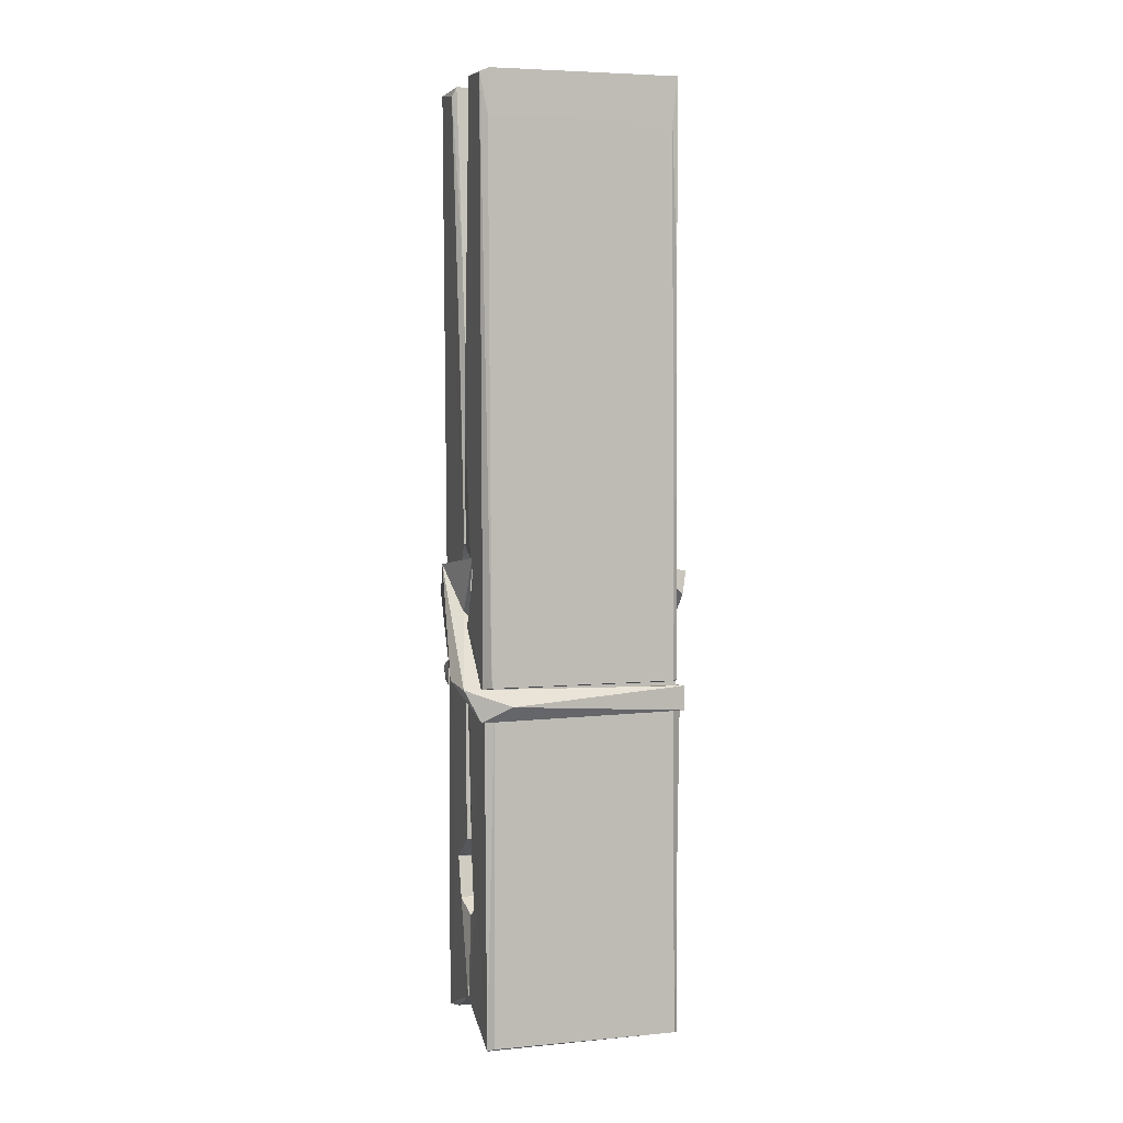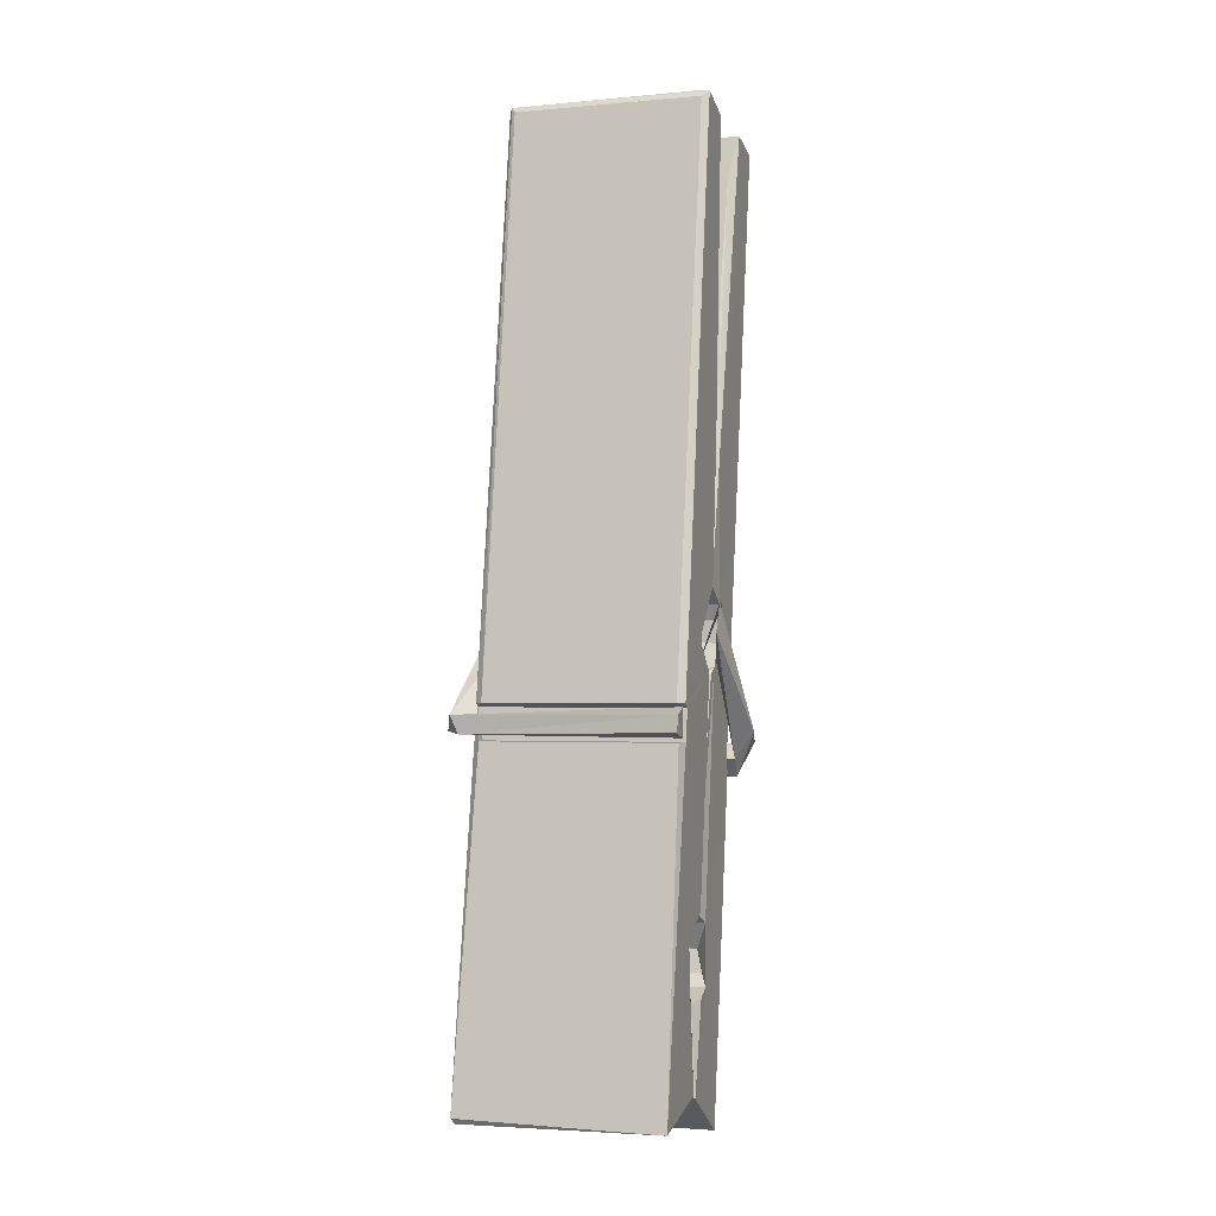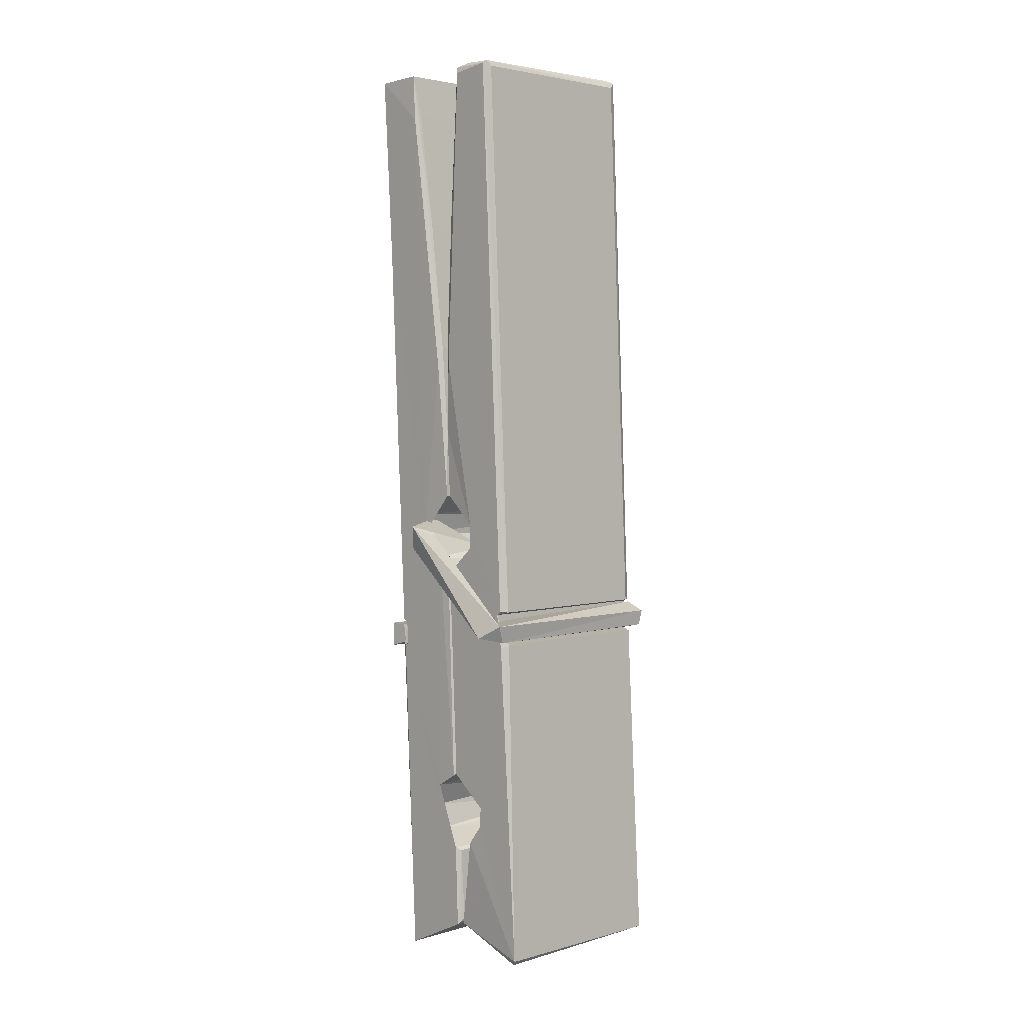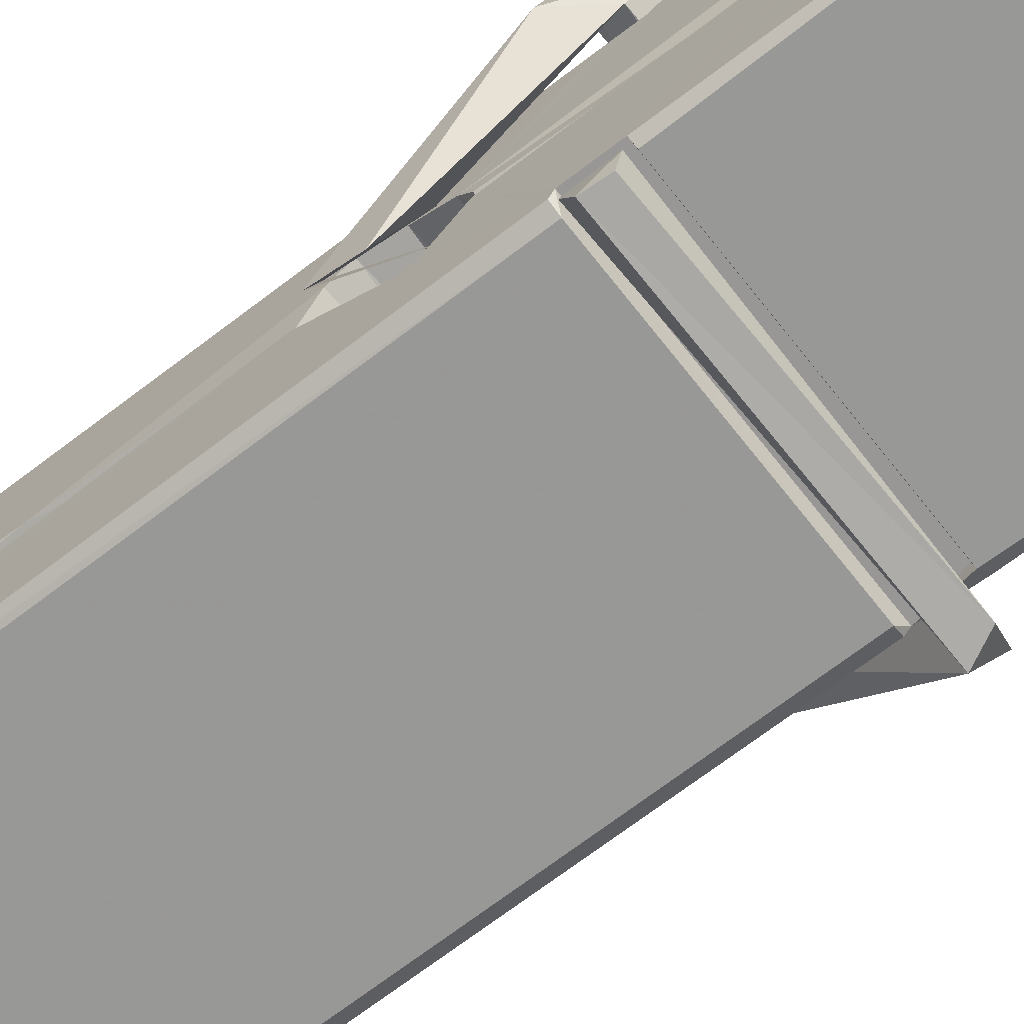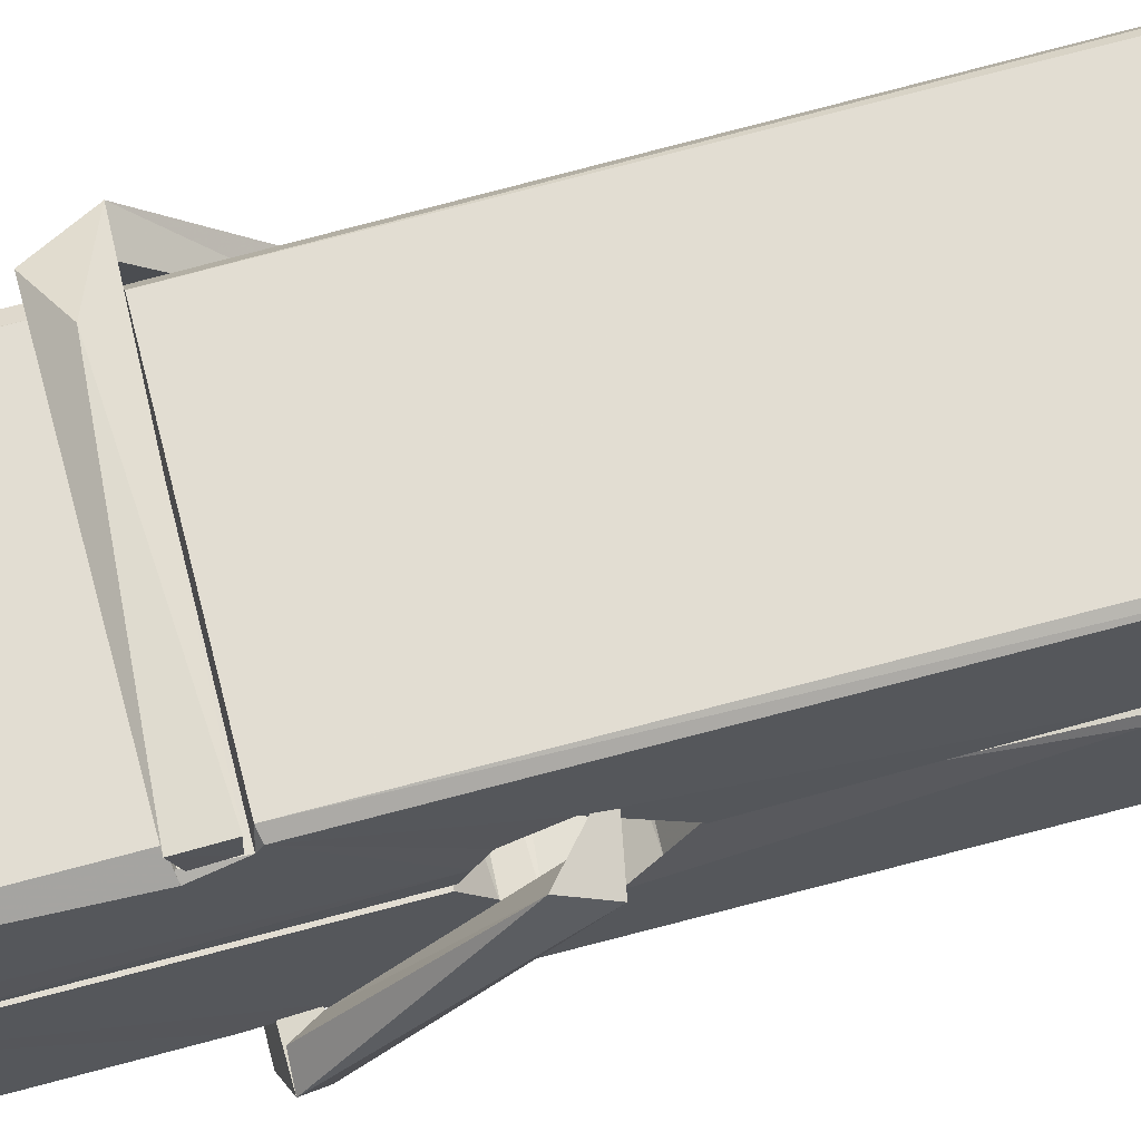
<metadata>
{"format":"obj","ext":"obj","renderer":"f3d","projection":"perspective","resolution":1024,"background":"white","views":[{"elev":-0.1,"azim":-16.0,"up":"+Y"},{"elev":-7.0,"azim":-161.9,"up":"+Y"},{"elev":5.5,"azim":135.9,"up":"+Y"},{"elev":-71.1,"azim":-50.2,"up":"+Z"},{"elev":65.0,"azim":77.7,"up":"+Z"}]}
</metadata>
<code>
v 1.821 9.846 -9.167
v 1.984 9.88 -9.226
v 1.823 9.878 -9.227
v 1.827 9.882 -9.228
v 1.809 10.42 -9.183
v 1.811 10.5 -9.17
v 1.808 10.6 -9.153
v 1.814 10.39 -9.188
v 1.966 10.6 -9.152
v 1.807 10.6 -9.11
v 1.807 10.36 -9.189
v 1.801 10.64 -9.146
v 1.981 10.01 -9.217
v 1.814 10.12 -9.147
v 1.812 10.2 -9.194
v 1.818 9.949 -9.213
v 1.818 9.956 -9.201
v 1.817 10 -9.204
v 1.983 9.962 -9.198
v 1.977 9.983 -9.191
v 1.823 9.965 -9.194
v 1.976 10.23 -9.174
v 1.972 10.25 -9.178
v 1.81 10.25 -9.181
v 1.811 10.26 -9.201
v 1.974 10.27 -9.202
v 1.819 10.14 -9.142
v 1.961 10.61 -9.154
v 1.964 10.64 -9.147
v 1.967 10.4 -9.189
v 1.976 10.21 -9.184
v 1.975 10.2 -9.205
v 1.976 10.2 -9.195
v 1.976 10.02 -9.22
v 1.982 9.883 -9.228
v 1.979 9.886 -9.229
v 1.982 10.13 -9.152
v 1.821 10.12 -9.143
v 1.962 10.6 -9.111
v 1.963 10.51 -9.171
v 1.812 10.22 -9.174
v 1.82 10.01 -9.218
v 1.827 9.984 -9.19
v 1.983 9.95 -9.221
v 1.815 10.32 -9.197
v 1.97 10.32 -9.198
v 1.811 10.24 -9.175
v 1.801 10.63 -9.111
v 1.808 10.63 -9.107
v 1.965 10.64 -9.109
v 1.969 10.48 -9.123
v 1.978 10.15 -9.147
v 1.979 9.947 -9.224
v 1.986 9.851 -9.168
v 1.982 9.852 -9.164
v 1.826 9.848 -9.163
v 1.82 9.876 -9.224
v 1.972 10.38 -9.188
v 1.982 10 -9.199
v 1.816 10.19 -9.206
v 1.971 10.2 -9.207
v 1.978 10.15 -9.151
v 1.812 10.19 -9.202
v 1.979 10.12 -9.149
v 1.974 10.12 -9.145
v 1.823 9.943 -9.223
v 1.813 10.14 -9.15
v 1.814 10.12 -9.151
v 1.973 10.15 -9.143
v 1.804 10.64 -9.203
v 1.981 9.882 -9.23
v 1.81 10.39 -9.196
v 1.807 10.51 -9.198
v 1.965 10.64 -9.207
v 1.965 10.64 -9.239
v 1.972 10.38 -9.202
v 1.969 10.4 -9.198
v 1.966 10.51 -9.2
v 1.807 10.38 -9.2
v 1.816 10.01 -9.219
v 1.981 10.02 -9.221
v 1.982 9.958 -9.24
v 1.816 9.994 -9.25
v 1.816 10.14 -9.278
v 1.981 10.01 -9.241
v 1.814 10.23 -9.234
v 1.972 10.25 -9.225
v 1.817 10.25 -9.221
v 1.975 10.24 -9.233
v 1.81 10.26 -9.202
v 1.811 10.21 -9.231
v 1.976 10.21 -9.227
v 1.976 10.22 -9.234
v 1.972 10.27 -9.203
v 1.812 10.19 -9.206
v 1.806 10.64 -9.242
v 1.966 10.4 -9.197
v 1.982 9.974 -9.252
v 1.972 10.14 -9.279
v 1.969 10.35 -9.263
v 1.959 10.64 -9.244
v 1.959 10.65 -9.214
v 1.962 10.64 -9.204
v 1.963 10.51 -9.199
v 1.81 10.24 -9.231
v 1.981 9.991 -9.253
v 1.818 9.959 -9.245
v 1.82 9.878 -9.229
v 1.812 10.32 -9.198
v 1.971 10.32 -9.199
v 1.971 10.17 -9.277
v 1.8 10.64 -9.24
v 1.805 10.64 -9.237
v 1.962 10.65 -9.242
v 1.977 10.17 -9.273
v 1.977 10.14 -9.275
v 1.984 9.864 -9.299
v 1.826 9.857 -9.29
v 1.813 10.14 -9.27
v 1.8 10.63 -9.206
v 1.982 9.859 -9.295
v 1.818 10.16 -9.276
v 1.812 10.16 -9.273
v 1.976 10.2 -9.208
v 1.812 10.16 -9.268
v 1.823 9.944 -9.224
v 1.82 9.857 -9.297
v 1.977 10.17 -9.269
v 1.972 10.14 -9.271
v 1.813 10.16 -9.275
v 1.978 10.16 -9.269
v 1.986 10.14 -9.286
v 1.813 10.14 -9.276
v 2 10.15 -9.271
v 1.814 10.14 -9.289
v 1.812 10.15 -9.291
v 1.981 10.12 -9.135
v 1.979 10.13 -9.15
v 1.979 10.23 -9.191
v 1.794 10.14 -9.136
v 1.974 10.23 -9.241
v 1.964 10.24 -9.173
v 1.818 10.2 -9.219
v 1.81 10.25 -9.174
v 1.797 10.24 -9.229
v 1.798 10.22 -9.237
v 1.789 10.15 -9.16
v 1.809 10.2 -9.199
v 1.833 10.13 -9.128
v 1.809 10.12 -9.137
v 1.807 10.13 -9.15
v 1.979 10.14 -9.148
v 1.81 10.14 -9.139
v 1.98 10.14 -9.134
v 1.998 10.24 -9.183
v 1.994 10.22 -9.178
v 1.988 10.15 -9.262
v 1.992 10.16 -9.288
f 49 29 12
f 8 5 6
f 5 7 6
f 7 40 6
f 40 8 6
f 58 30 29
f 58 29 9
f 12 5 11
f 18 15 42
f 15 63 42
f 20 59 19
f 38 14 1
f 18 43 17
f 18 59 43
f 17 43 21
f 22 23 26
f 41 31 15
f 15 32 60
f 7 5 12
f 50 9 29
f 48 10 49
f 28 12 29
f 28 29 40
f 29 30 40
f 23 24 26
f 22 47 23
f 47 24 23
f 41 22 31
f 18 13 59
f 43 59 20
f 19 17 21
f 21 20 19
f 44 16 19
f 16 17 19
f 54 57 2
f 69 52 51
f 39 51 50
f 28 7 12
f 30 8 40
f 40 7 28
f 25 45 26
f 25 26 24
f 47 22 41
f 31 33 15
f 33 32 15
f 34 13 42
f 42 13 18
f 43 20 21
f 36 35 3
f 36 3 4
f 57 3 2
f 3 35 2
f 10 39 50
f 10 50 49
f 25 11 45
f 11 5 8
f 11 8 45
f 45 8 30
f 26 45 46
f 45 30 46
f 58 22 26
f 26 46 58
f 46 30 58
f 51 39 69
f 39 10 69
f 25 24 11
f 47 67 48
f 67 27 48
f 48 27 10
f 51 9 50
f 22 9 51
f 52 22 51
f 64 37 55
f 55 56 54
f 54 56 1
f 4 3 66
f 36 4 66
f 36 66 53
f 35 36 53
f 35 53 2
f 56 55 38
f 66 3 57
f 1 18 17
f 14 18 1
f 15 18 14
f 47 11 24
f 11 47 48
f 12 11 48
f 49 12 48
f 29 49 50
f 9 22 58
f 31 22 52
f 31 52 33
f 64 19 59
f 19 64 44
f 2 44 64
f 2 64 54
f 57 54 1
f 32 61 60
f 33 13 32
f 62 33 52
f 47 41 15
f 15 60 63
f 60 61 42
f 34 42 61
f 32 13 34
f 32 34 61
f 33 59 13
f 64 59 33
f 38 55 65
f 55 37 65
f 14 68 15
f 60 42 63
f 66 16 44
f 66 44 53
f 2 53 44
f 55 54 64
f 38 1 56
f 17 57 1
f 57 17 16
f 66 57 16
f 15 68 67
f 62 37 64
f 68 37 62
f 68 62 67
f 64 33 62
f 52 69 62
f 67 62 69
f 67 69 27
f 47 15 67
f 69 10 27
f 37 38 65
f 38 37 68
f 68 14 38
f 82 117 71
f 75 76 74
f 76 77 78
f 76 78 74
f 78 103 74
f 73 72 79
f 73 79 120
f 83 85 106
f 83 80 85
f 83 106 98
f 83 98 107
f 106 116 98
f 105 86 91
f 87 94 89
f 112 123 122
f 123 90 105
f 90 88 105
f 70 73 120
f 103 78 104
f 78 77 97
f 78 97 104
f 88 94 87
f 89 86 105
f 105 87 89
f 93 86 89
f 117 116 99
f 115 100 111
f 96 111 101
f 111 100 101
f 100 114 101
f 72 73 104
f 73 70 103
f 73 103 104
f 104 97 72
f 90 109 94
f 94 88 90
f 105 88 87
f 92 91 93
f 91 86 93
f 95 91 92
f 92 124 95
f 95 81 80
f 80 81 85
f 98 82 107
f 107 82 126
f 108 71 118
f 127 121 117
f 114 112 96
f 114 96 101
f 102 103 70
f 72 97 110
f 72 110 109
f 110 94 109
f 97 77 110
f 89 94 110
f 89 110 76
f 110 77 76
f 122 111 96
f 96 112 122
f 79 72 109
f 109 90 79
f 127 84 119
f 113 112 114
f 114 102 113
f 75 102 114
f 75 114 100
f 75 100 115
f 121 127 118
f 126 71 108
f 84 127 117
f 99 84 117
f 127 83 107
f 127 119 83
f 95 123 91
f 91 123 105
f 90 123 112
f 90 112 79
f 112 120 79
f 112 70 120
f 70 112 113
f 70 113 102
f 102 75 103
f 103 75 74
f 76 75 89
f 75 115 89
f 115 93 89
f 81 128 116
f 106 85 81
f 106 81 116
f 98 116 117
f 98 117 82
f 121 71 117
f 71 121 118
f 127 108 118
f 92 93 124
f 93 115 124
f 123 95 125
f 81 95 124
f 128 81 124
f 124 115 128
f 128 115 111
f 111 122 125
f 111 125 128
f 122 123 125
f 80 83 119
f 71 126 82
f 127 107 108
f 107 126 108
f 119 129 128
f 128 125 119
f 80 125 95
f 125 80 119
f 99 116 128
f 99 128 129
f 99 129 119
f 119 84 99
f 131 158 130
f 132 136 158
f 132 134 133
f 130 136 133
f 132 133 135
f 136 132 135
f 130 158 136
f 149 137 154
f 154 152 153
f 155 134 158
f 158 131 139
f 151 148 153
f 147 146 151
f 155 142 156
f 156 142 139
f 155 139 142
f 142 155 141
f 141 155 142
f 145 144 143
f 145 143 144
f 148 145 144
f 144 145 148
f 146 145 148
f 147 145 146
f 146 148 151
f 147 140 145
f 156 139 131
f 134 155 156
f 155 158 139
f 145 140 148
f 147 150 140
f 150 147 151
f 150 149 140
f 140 153 148
f 153 140 154
f 154 140 149
f 151 138 150
f 153 152 151
f 138 152 137
f 137 152 154
f 150 137 149
f 137 150 138
f 138 151 152
f 157 134 156
f 157 156 131
f 157 131 134
f 132 158 134
f 134 131 133
f 131 130 133
f 133 136 135
f 49 29 12
f 8 5 6
f 5 7 6
f 7 40 6
f 40 8 6
f 58 30 29
f 58 29 9
f 12 5 11
f 18 15 42
f 15 63 42
f 20 59 19
f 38 14 1
f 18 43 17
f 18 59 43
f 17 43 21
f 22 23 26
f 41 31 15
f 15 32 60
f 7 5 12
f 50 9 29
f 48 10 49
f 28 12 29
f 28 29 40
f 29 30 40
f 23 24 26
f 22 47 23
f 47 24 23
f 41 22 31
f 18 13 59
f 43 59 20
f 19 17 21
f 21 20 19
f 44 16 19
f 16 17 19
f 54 57 2
f 69 52 51
f 39 51 50
f 28 7 12
f 30 8 40
f 40 7 28
f 25 45 26
f 25 26 24
f 47 22 41
f 31 33 15
f 33 32 15
f 34 13 42
f 42 13 18
f 43 20 21
f 36 35 3
f 36 3 4
f 57 3 2
f 3 35 2
f 10 39 50
f 10 50 49
f 25 11 45
f 11 5 8
f 11 8 45
f 45 8 30
f 26 45 46
f 45 30 46
f 58 22 26
f 26 46 58
f 46 30 58
f 51 39 69
f 39 10 69
f 25 24 11
f 47 67 48
f 67 27 48
f 48 27 10
f 51 9 50
f 22 9 51
f 52 22 51
f 64 37 55
f 55 56 54
f 54 56 1
f 4 3 66
f 36 4 66
f 36 66 53
f 35 36 53
f 35 53 2
f 56 55 38
f 66 3 57
f 1 18 17
f 14 18 1
f 15 18 14
f 47 11 24
f 11 47 48
f 12 11 48
f 49 12 48
f 29 49 50
f 9 22 58
f 31 22 52
f 31 52 33
f 64 19 59
f 19 64 44
f 2 44 64
f 2 64 54
f 57 54 1
f 32 61 60
f 33 13 32
f 62 33 52
f 47 41 15
f 15 60 63
f 60 61 42
f 34 42 61
f 32 13 34
f 32 34 61
f 33 59 13
f 64 59 33
f 38 55 65
f 55 37 65
f 14 68 15
f 60 42 63
f 66 16 44
f 66 44 53
f 2 53 44
f 55 54 64
f 38 1 56
f 17 57 1
f 57 17 16
f 66 57 16
f 15 68 67
f 62 37 64
f 68 37 62
f 68 62 67
f 64 33 62
f 52 69 62
f 67 62 69
f 67 69 27
f 47 15 67
f 69 10 27
f 37 38 65
f 38 37 68
f 68 14 38
f 82 117 71
f 75 76 74
f 76 77 78
f 76 78 74
f 78 103 74
f 73 72 79
f 73 79 120
f 83 85 106
f 83 80 85
f 83 106 98
f 83 98 107
f 106 116 98
f 105 86 91
f 87 94 89
f 112 123 122
f 123 90 105
f 90 88 105
f 70 73 120
f 103 78 104
f 78 77 97
f 78 97 104
f 88 94 87
f 89 86 105
f 105 87 89
f 93 86 89
f 117 116 99
f 115 100 111
f 96 111 101
f 111 100 101
f 100 114 101
f 72 73 104
f 73 70 103
f 73 103 104
f 104 97 72
f 90 109 94
f 94 88 90
f 105 88 87
f 92 91 93
f 91 86 93
f 95 91 92
f 92 124 95
f 95 81 80
f 80 81 85
f 98 82 107
f 107 82 126
f 108 71 118
f 127 121 117
f 114 112 96
f 114 96 101
f 102 103 70
f 72 97 110
f 72 110 109
f 110 94 109
f 97 77 110
f 89 94 110
f 89 110 76
f 110 77 76
f 122 111 96
f 96 112 122
f 79 72 109
f 109 90 79
f 127 84 119
f 113 112 114
f 114 102 113
f 75 102 114
f 75 114 100
f 75 100 115
f 121 127 118
f 126 71 108
f 84 127 117
f 99 84 117
f 127 83 107
f 127 119 83
f 95 123 91
f 91 123 105
f 90 123 112
f 90 112 79
f 112 120 79
f 112 70 120
f 70 112 113
f 70 113 102
f 102 75 103
f 103 75 74
f 76 75 89
f 75 115 89
f 115 93 89
f 81 128 116
f 106 85 81
f 106 81 116
f 98 116 117
f 98 117 82
f 121 71 117
f 71 121 118
f 127 108 118
f 92 93 124
f 93 115 124
f 123 95 125
f 81 95 124
f 128 81 124
f 124 115 128
f 128 115 111
f 111 122 125
f 111 125 128
f 122 123 125
f 80 83 119
f 71 126 82
f 127 107 108
f 107 126 108
f 119 129 128
f 128 125 119
f 80 125 95
f 125 80 119
f 99 116 128
f 99 128 129
f 99 129 119
f 119 84 99
f 131 158 130
f 132 136 158
f 132 134 133
f 130 136 133
f 132 133 135
f 136 132 135
f 130 158 136
f 149 137 154
f 154 152 153
f 155 134 158
f 158 131 139
f 151 148 153
f 147 146 151
f 155 142 156
f 156 142 139
f 155 139 142
f 142 155 141
f 141 155 142
f 145 144 143
f 145 143 144
f 148 145 144
f 144 145 148
f 146 145 148
f 147 145 146
f 146 148 151
f 147 140 145
f 156 139 131
f 134 155 156
f 155 158 139
f 145 140 148
f 147 150 140
f 150 147 151
f 150 149 140
f 140 153 148
f 153 140 154
f 154 140 149
f 151 138 150
f 153 152 151
f 138 152 137
f 137 152 154
f 150 137 149
f 137 150 138
f 138 151 152
f 157 134 156
f 157 156 131
f 157 131 134
f 132 158 134
f 134 131 133
f 131 130 133
f 133 136 135

</code>
